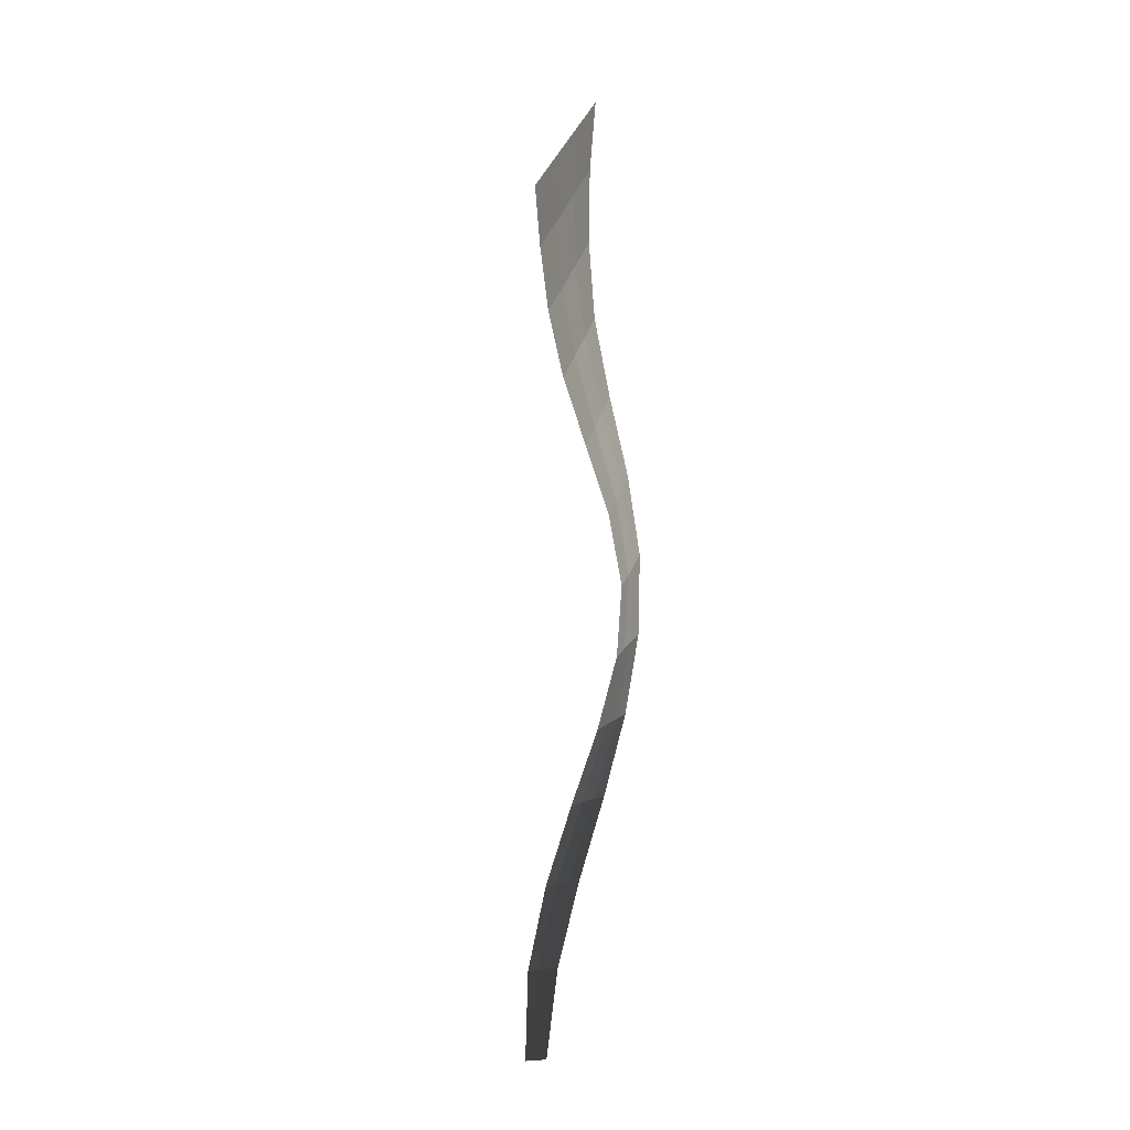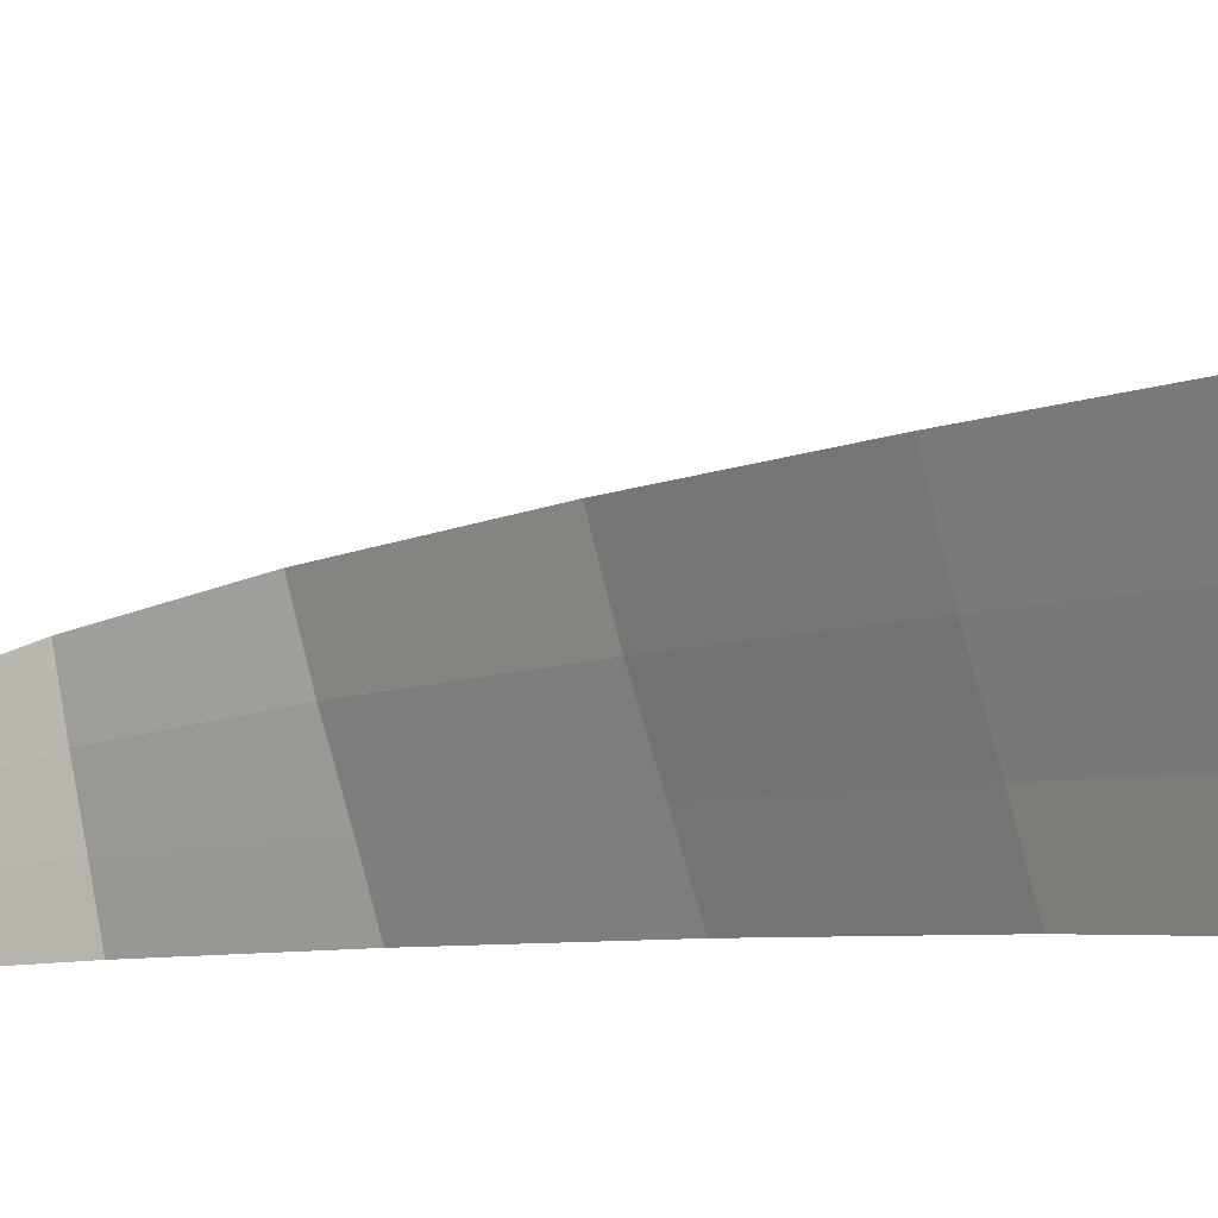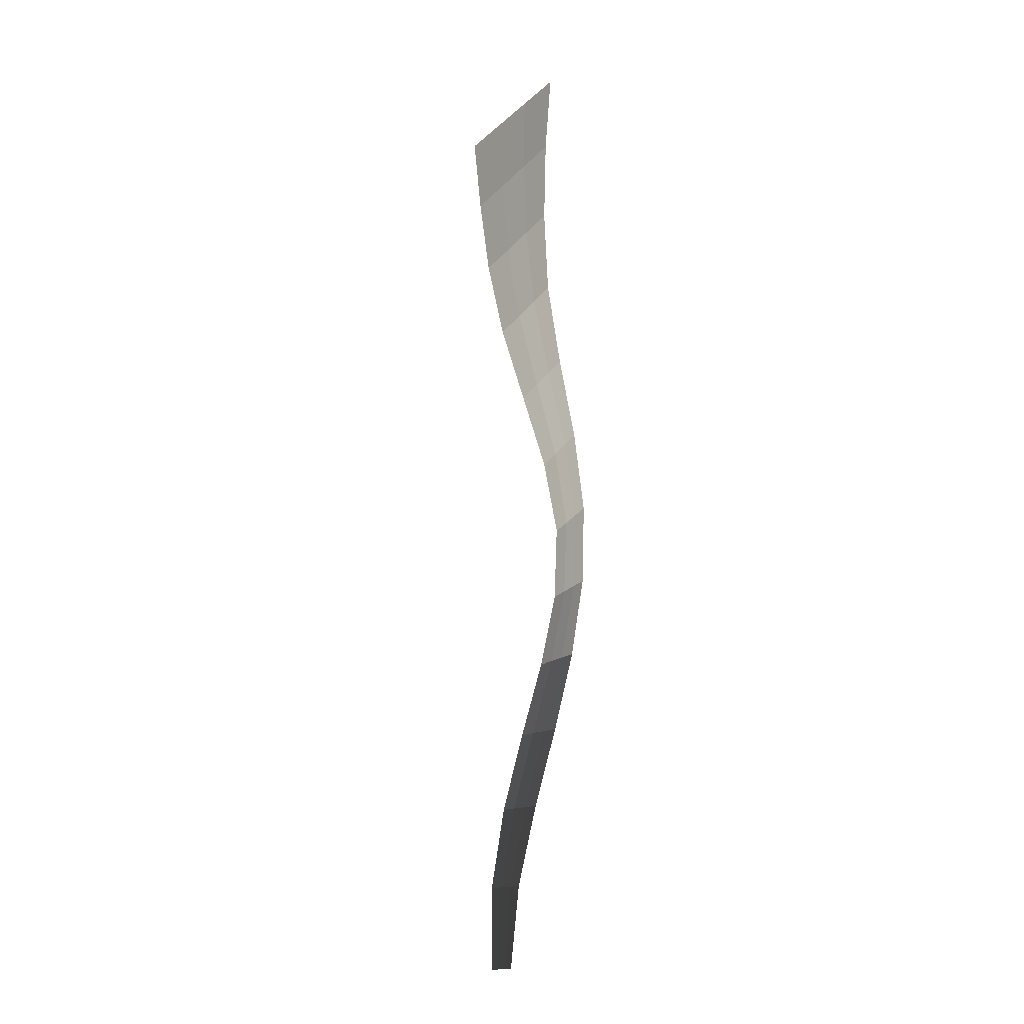
<metadata>
{"format":"obj","ext":"obj","renderer":"f3d","projection":"perspective","resolution":1024,"background":"white","views":[{"elev":-18.2,"azim":-25.6,"up":"+Z"},{"elev":0.2,"azim":-141.9,"up":"+Y"},{"elev":-13.4,"azim":-35.8,"up":"+Z"}]}
</metadata>
<code>
v -0.3332 3.941 0.6179
v -0.2974 3.997 1.014
v -0.3074 3.926 0.62
v -0.2627 3.97 1.018
v -0.1491 4.01 1.416
v -0.1843 4.053 1.41
v 0.0002 4.047 1.815
v -0.0268 4.108 1.806
v 0.1515 4.083 2.214
v 0.1408 4.162 2.202
v 0.2688 4.119 2.612
v 0.2775 4.218 2.599
v 0.3157 4.156 3.011
v 0.3405 4.278 2.994
v 0.2708 4.195 3.41
v 0.3034 4.344 3.389
v 0.1725 4.234 3.808
v 0.2057 4.411 3.783
v 0.0744 4.269 4.207
v 0.1032 4.473 4.178
v 0.0181 4.299 4.607
v 0.0399 4.525 4.575
v -0.0022 4.328 5.007
v 0.0118 4.572 4.973
v -0 4.363 5.406
v -0 4.618 5.37
v -0.0186 4.094 5.04
v -0 4.112 5.441
v -0.0325 3.869 5.071
v -0 3.865 5.476
v -0.0074 4.087 4.637
v -0.0292 3.89 4.664
v -0.0022 4.328 5.007
v 0.0181 4.299 4.607
v 0.0744 4.269 4.207
v 0.0405 4.082 4.233
v 0.0117 3.913 4.257
v -0.0292 3.89 4.664
v 0.1334 4.071 3.831
v 0.1002 3.925 3.852
v 0.0744 4.269 4.207
v 0.1725 4.234 3.808
v 0.2708 4.195 3.41
v 0.2324 4.056 3.429
v 0.1998 3.93 3.447
v 0.1002 3.925 3.852
v 0.2866 4.039 3.028
v 0.2618 3.931 3.043
v 0.2708 4.195 3.41
v 0.3157 4.156 3.011
v 0.2688 4.119 2.612
v 0.2586 4.022 2.626
v 0.2498 3.932 2.639
v 0.2618 3.931 3.043
v 0.164 4.005 2.225
v 0.1746 3.933 2.235
v 0.2688 4.119 2.612
v 0.1515 4.083 2.214
v 0.0002 4.047 1.815
v 0.032 3.987 1.823
v 0.059 3.932 1.831
v 0.1746 3.933 2.235
v -0.1077 3.967 1.422
v -0.0725 3.928 1.427
v 0.0002 4.047 1.815
v -0.1491 4.01 1.416
v -0.2627 3.97 1.018
v -0.222 3.943 1.022
v -0.1874 3.918 1.025
v -0.0725 3.928 1.427
v -0.277 3.911 0.6221
v -0.2512 3.897 0.624
v -0.2627 3.97 1.018
v -0.3074 3.926 0.62
g Group_001
f 1 2 4 3
f 4 2 6 5
f 5 6 8 7
f 7 8 10 9
f 9 10 12 11
f 11 12 14 13
f 13 14 16 15
f 15 16 18 17
f 17 18 20 19
f 19 20 22 21
f 21 22 24 23
f 23 24 26 25
f 23 25 28 27
f 27 28 30 29
f 27 29 32 31
f 27 31 34 33
f 34 31 36 35
f 36 31 38 37
f 36 37 40 39
f 36 39 42 41
f 42 39 44 43
f 44 39 46 45
f 44 45 48 47
f 44 47 50 49
f 50 47 52 51
f 52 47 54 53
f 52 53 56 55
f 52 55 58 57
f 58 55 60 59
f 60 55 62 61
f 60 61 64 63
f 60 63 66 65
f 66 63 68 67
f 68 63 70 69
f 68 69 72 71
f 68 71 74 73

</code>
